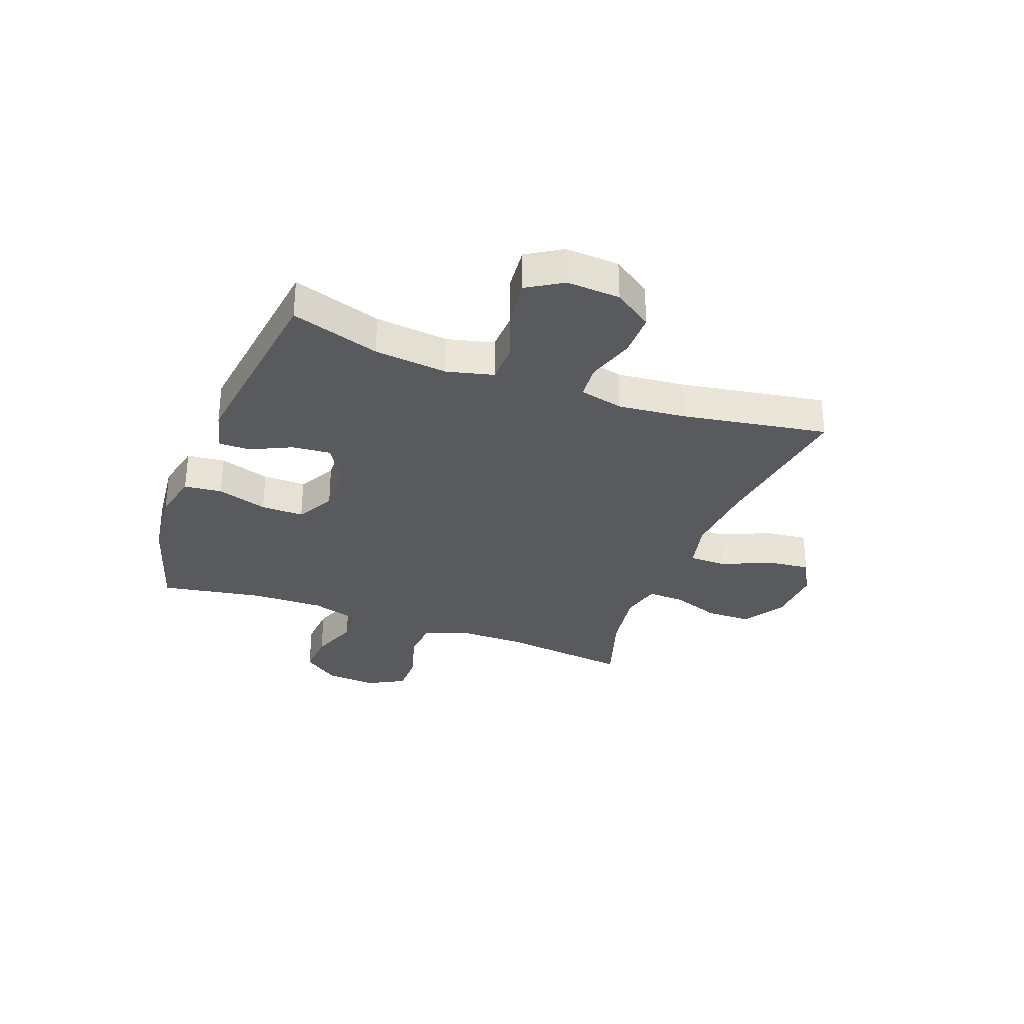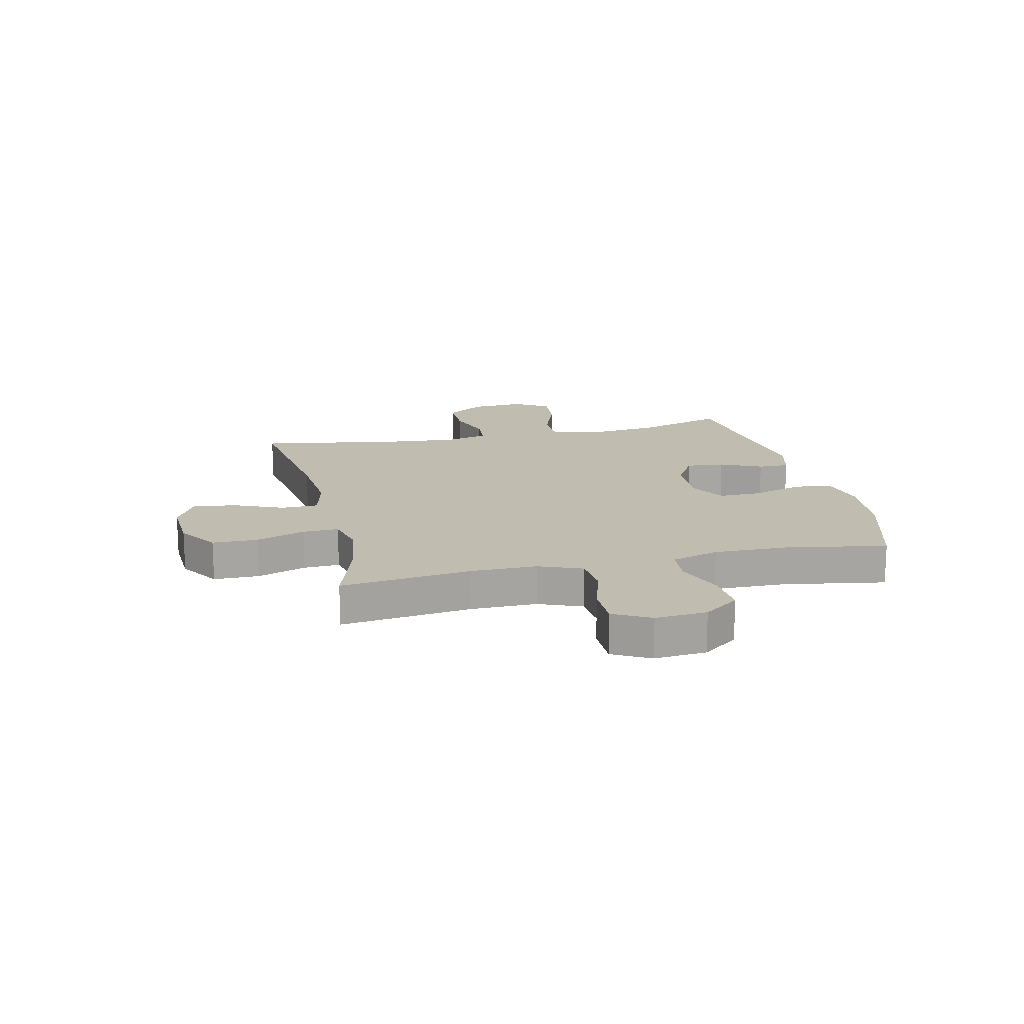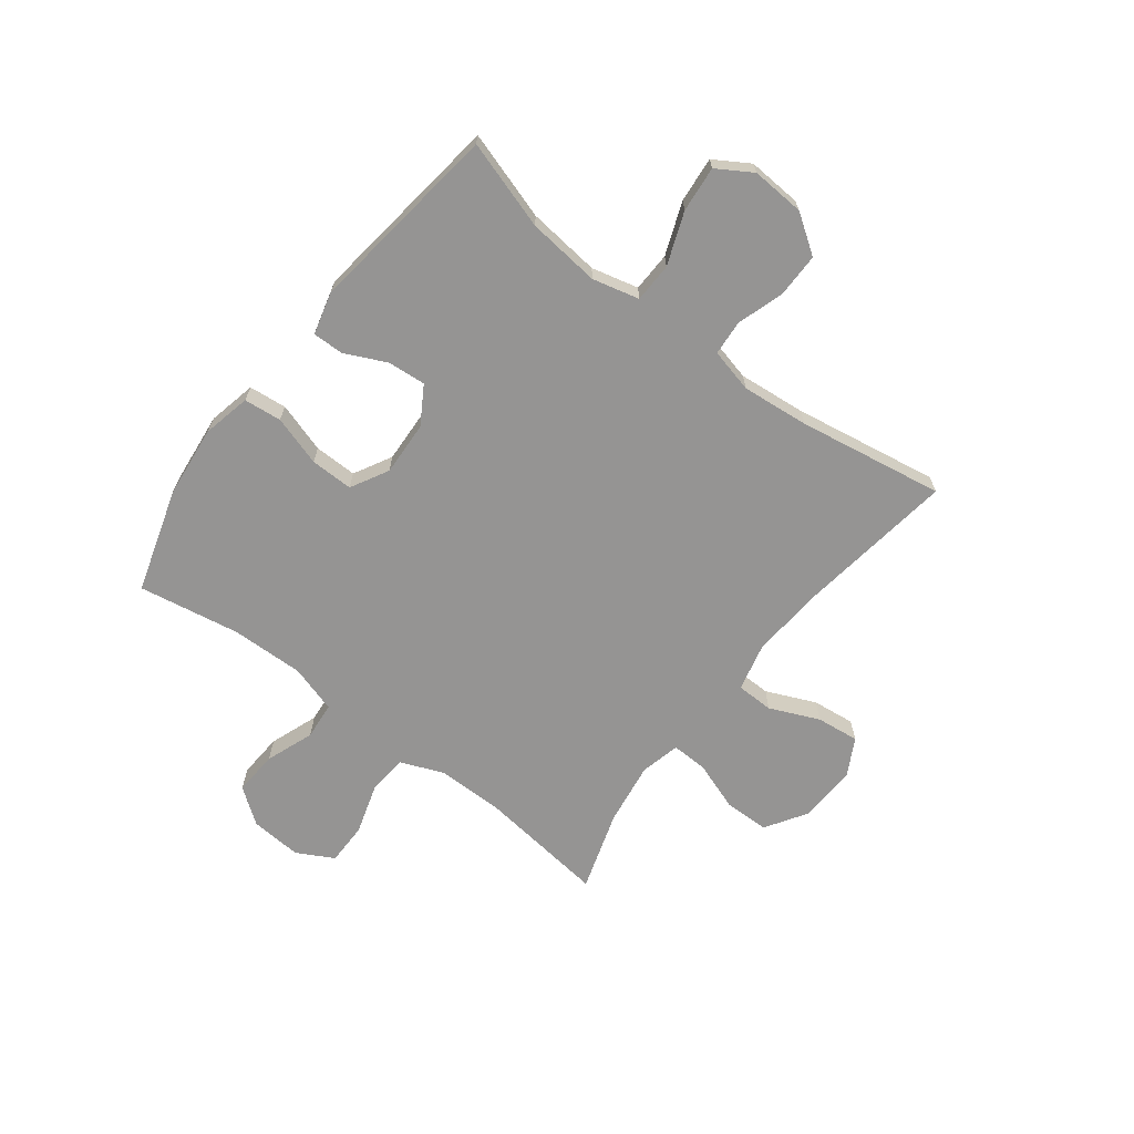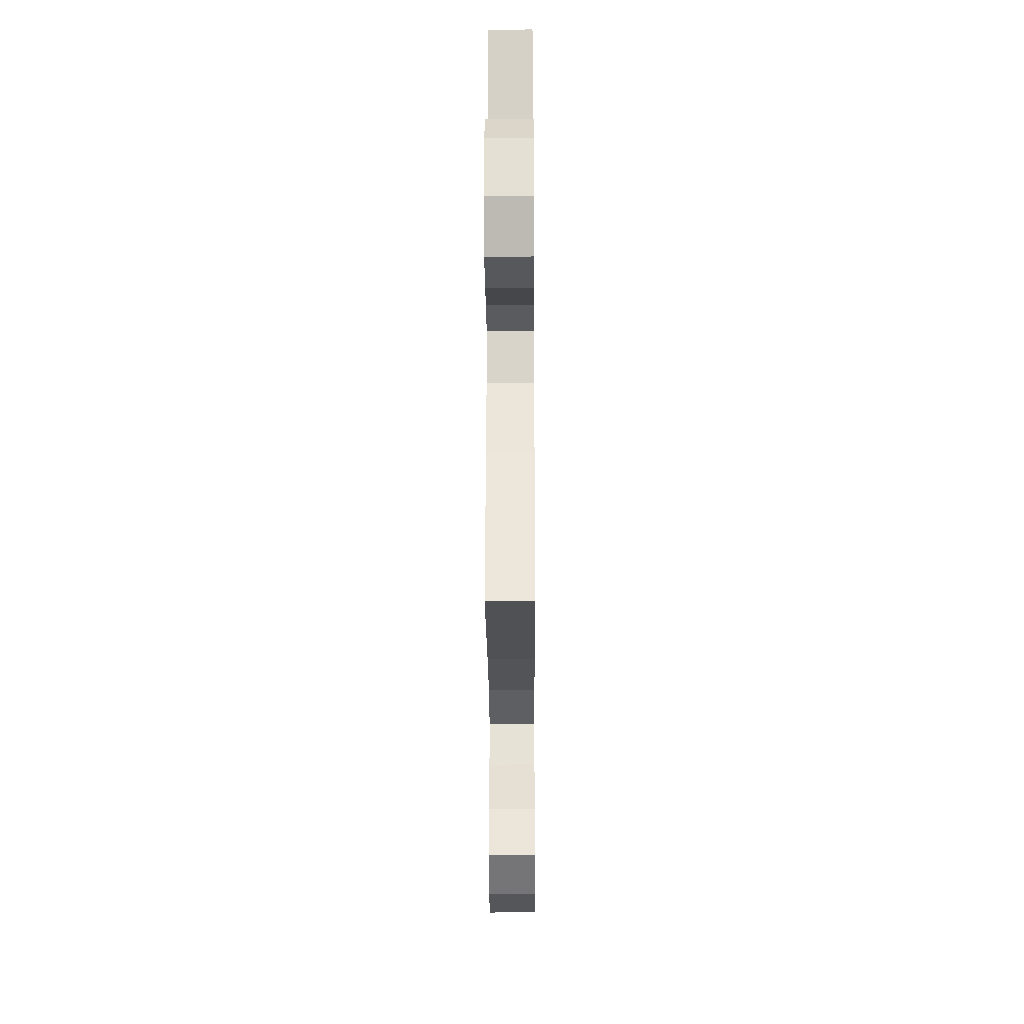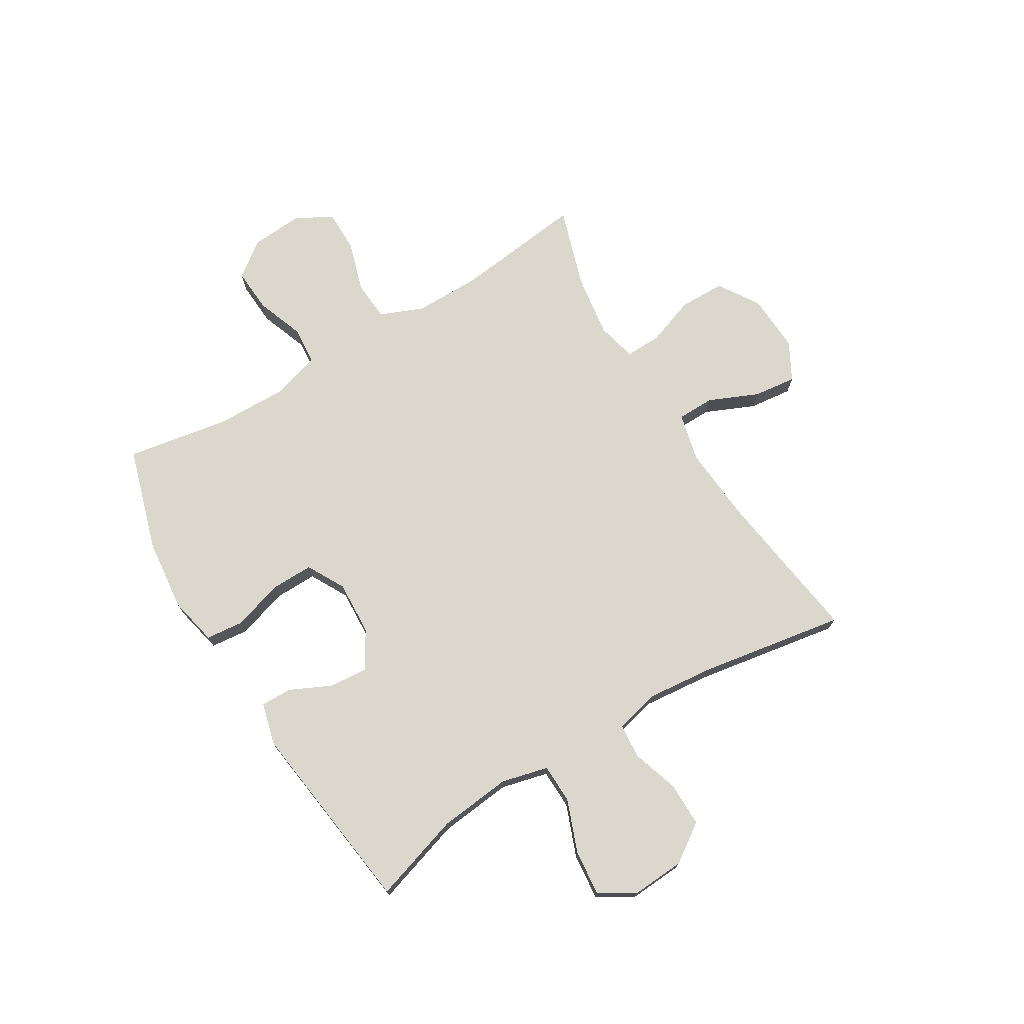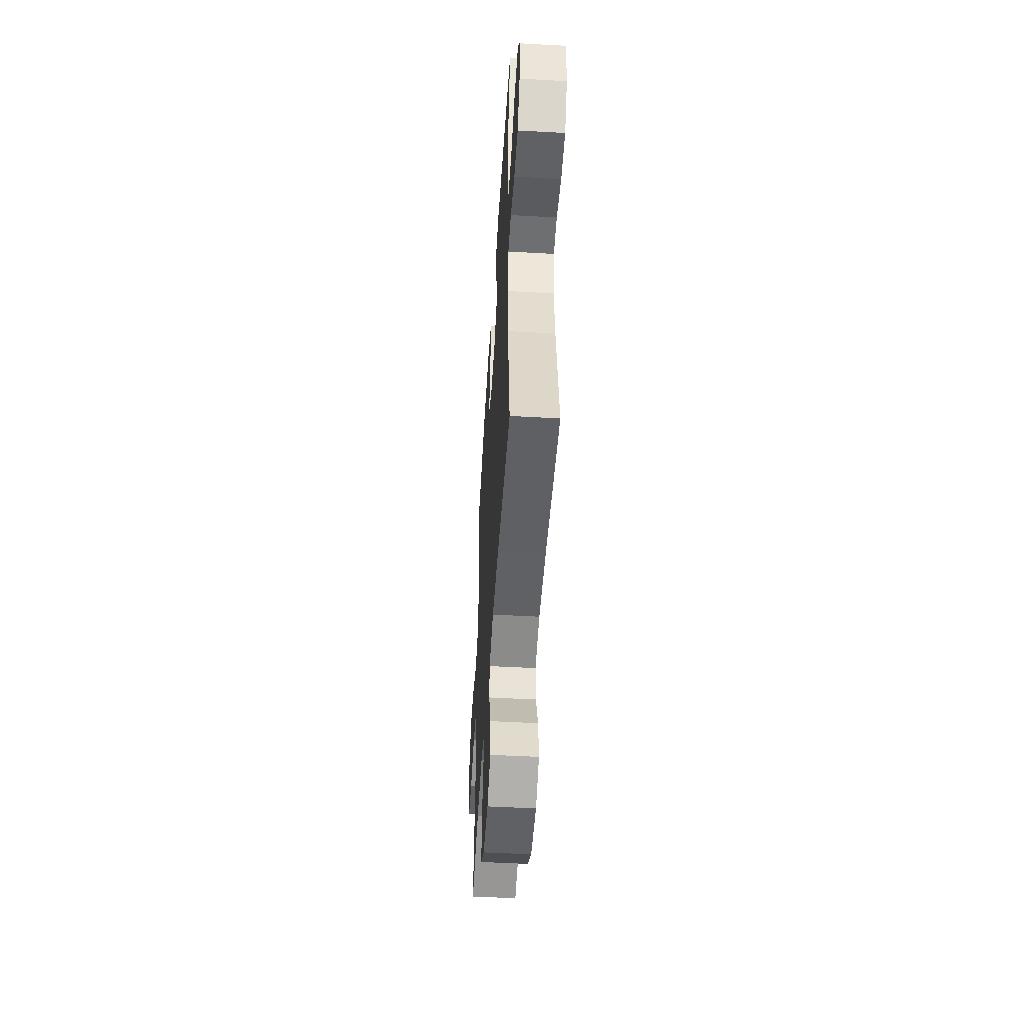
<metadata>
{"format":"obj","ext":"obj","renderer":"f3d","projection":"perspective","resolution":1024,"background":"white","views":[{"elev":-31.3,"azim":69.4,"up":"+Y"},{"elev":16.4,"azim":-103.2,"up":"+Y"},{"elev":-67.1,"azim":52.5,"up":"+Y"},{"elev":-28.1,"azim":90.3,"up":"+Z"},{"elev":73.3,"azim":58.8,"up":"+Y"},{"elev":-50.1,"azim":86.5,"up":"+Z"}]}
</metadata>
<code>
v 0.5 0.07 0.5
v 0.45 0.07 0.341
v 0.436 0.07 0.21
v 0.457 0.07 0.126
v 0.528 0.07 0.124
v 0.622 0.07 0.16
v 0.704 0.07 0.168
v 0.743 0.07 0.105
v 0.737 0.07 0.009
v 0.69 0.07 -0.06
v 0.611 0.07 -0.06
v 0.526 0.07 -0.033
v 0.463 0.07 -0.038
v 0.444 0.07 -0.117
v 0.456 0.07 -0.238
v 0.5 0.07 -0.5
v 0.221 0.07 -0.461
v 0.084 0.07 -0.45
v -0.003 0.07 -0.471
v -0.004 0.07 -0.538
v 0.035 0.07 -0.627
v 0.044 0.07 -0.704
v -0.024 0.07 -0.741
v -0.128 0.07 -0.736
v -0.202 0.07 -0.689
v -0.203 0.07 -0.607
v -0.172 0.07 -0.519
v -0.17 0.07 -0.454
v -0.242 0.07 -0.437
v -0.356 0.07 -0.454
v -0.5 0.07 -0.5
v -0.472 0.07 -0.266
v -0.472 0.07 -0.147
v -0.504 0.07 -0.069
v -0.576 0.07 -0.064
v -0.667 0.07 -0.092
v -0.743 0.07 -0.092
v -0.779 0.07 -0.026
v -0.772 0.07 0.067
v -0.725 0.07 0.131
v -0.645 0.07 0.126
v -0.558 0.07 0.094
v -0.491 0.07 0.1
v -0.465 0.07 0.186
v -0.468 0.07 0.317
v -0.5 0.07 0.5
v -0.313 0.07 0.557
v -0.183 0.07 0.571
v -0.096 0.07 0.552
v -0.089 0.07 0.484
v -0.117 0.07 0.394
v -0.118 0.07 0.317
v -0.05 0.07 0.28
v 0.048 0.07 0.285
v 0.115 0.07 0.326
v 0.109 0.07 0.395
v 0.074 0.07 0.469
v 0.073 0.07 0.525
v 0.149 0.07 0.545
v 0.5 0 0.5
v 0.45 0 0.341
v 0.436 0 0.21
v 0.457 0 0.126
v 0.528 0 0.124
v 0.622 0 0.16
v 0.704 0 0.168
v 0.743 0 0.105
v 0.737 0 0.009
v 0.69 0 -0.06
v 0.611 0 -0.06
v 0.526 0 -0.033
v 0.463 0 -0.038
v 0.444 0 -0.117
v 0.456 0 -0.238
v 0.5 0 -0.5
v 0.221 0 -0.461
v 0.084 0 -0.45
v -0.003 0 -0.471
v -0.004 0 -0.538
v 0.035 0 -0.627
v 0.044 0 -0.704
v -0.024 0 -0.741
v -0.128 0 -0.736
v -0.202 0 -0.689
v -0.203 0 -0.607
v -0.172 0 -0.519
v -0.17 0 -0.454
v -0.242 0 -0.437
v -0.356 0 -0.454
v -0.5 0 -0.5
v -0.472 0 -0.266
v -0.472 0 -0.147
v -0.504 0 -0.069
v -0.576 0 -0.064
v -0.667 0 -0.092
v -0.743 0 -0.092
v -0.779 0 -0.026
v -0.772 0 0.067
v -0.725 0 0.131
v -0.645 0 0.126
v -0.558 0 0.094
v -0.491 0 0.1
v -0.465 0 0.186
v -0.468 0 0.317
v -0.5 0 0.5
v -0.313 0 0.557
v -0.183 0 0.571
v -0.096 0 0.552
v -0.089 0 0.484
v -0.117 0 0.394
v -0.118 0 0.317
v -0.05 0 0.28
v 0.048 0 0.285
v 0.115 0 0.326
v 0.109 0 0.395
v 0.074 0 0.469
v 0.073 0 0.525
v 0.149 0 0.545
f 59 1 2
f 58 59 2
f 57 58 2
f 56 57 2
f 55 56 2 3
f 54 55 3 4
f 53 54 4
f 49 50 51
f 48 49 51
f 47 48 51
f 46 47 51
f 45 46 51
f 44 45 51 52
f 43 44 52 53
f 40 41 42
f 39 40 42
f 38 39 42
f 37 38 42
f 36 37 42
f 35 36 42
f 34 35 42 43
f 43 53 4
f 34 43 4
f 33 34 4
f 30 31 32
f 33 4 5
f 32 33 5
f 30 32 5
f 29 30 5
f 25 26 27
f 24 25 27
f 23 24 27
f 22 23 27
f 21 22 27
f 20 21 27
f 19 20 27 28
f 29 5 6
f 28 29 6
f 19 28 6
f 18 19 6
f 15 16 17
f 14 15 17 18
f 10 11 12
f 9 10 12
f 8 9 12
f 7 8 12
f 6 7 12
f 6 12 13
f 18 6 13
f 13 14 18
f 61 60 118
f 61 118 117
f 61 117 116
f 61 116 115
f 62 61 115 114
f 63 62 114 113
f 63 113 112
f 110 109 108
f 110 108 107
f 110 107 106
f 110 106 105
f 110 105 104
f 111 110 104 103
f 112 111 103 102
f 101 100 99
f 101 99 98
f 101 98 97
f 101 97 96
f 101 96 95
f 101 95 94
f 102 101 94 93
f 63 112 102
f 63 102 93
f 63 93 92
f 91 90 89
f 64 63 92
f 64 92 91
f 64 91 89
f 64 89 88
f 86 85 84
f 86 84 83
f 86 83 82
f 86 82 81
f 86 81 80
f 86 80 79
f 87 86 79 78
f 65 64 88
f 65 88 87
f 65 87 78
f 65 78 77
f 76 75 74
f 77 76 74 73
f 71 70 69
f 71 69 68
f 71 68 67
f 71 67 66
f 71 66 65
f 72 71 65
f 72 65 77
f 77 73 72
f 1 60 61 2
f 2 61 62 3
f 3 62 63 4
f 4 63 64 5
f 5 64 65 6
f 6 65 66 7
f 7 66 67 8
f 8 67 68 9
f 9 68 69 10
f 10 69 70 11
f 11 70 71 12
f 12 71 72 13
f 13 72 73 14
f 14 73 74 15
f 15 74 75 16
f 16 75 76 17
f 17 76 77 18
f 18 77 78 19
f 19 78 79 20
f 20 79 80 21
f 21 80 81 22
f 22 81 82 23
f 23 82 83 24
f 24 83 84 25
f 25 84 85 26
f 26 85 86 27
f 27 86 87 28
f 28 87 88 29
f 29 88 89 30
f 30 89 90 31
f 31 90 91 32
f 32 91 92 33
f 33 92 93 34
f 34 93 94 35
f 35 94 95 36
f 36 95 96 37
f 37 96 97 38
f 38 97 98 39
f 39 98 99 40
f 40 99 100 41
f 41 100 101 42
f 42 101 102 43
f 43 102 103 44
f 44 103 104 45
f 45 104 105 46
f 46 105 106 47
f 47 106 107 48
f 48 107 108 49
f 49 108 109 50
f 50 109 110 51
f 51 110 111 52
f 52 111 112 53
f 53 112 113 54
f 54 113 114 55
f 55 114 115 56
f 56 115 116 57
f 57 116 117 58
f 58 117 118 59
f 59 118 60 1

</code>
